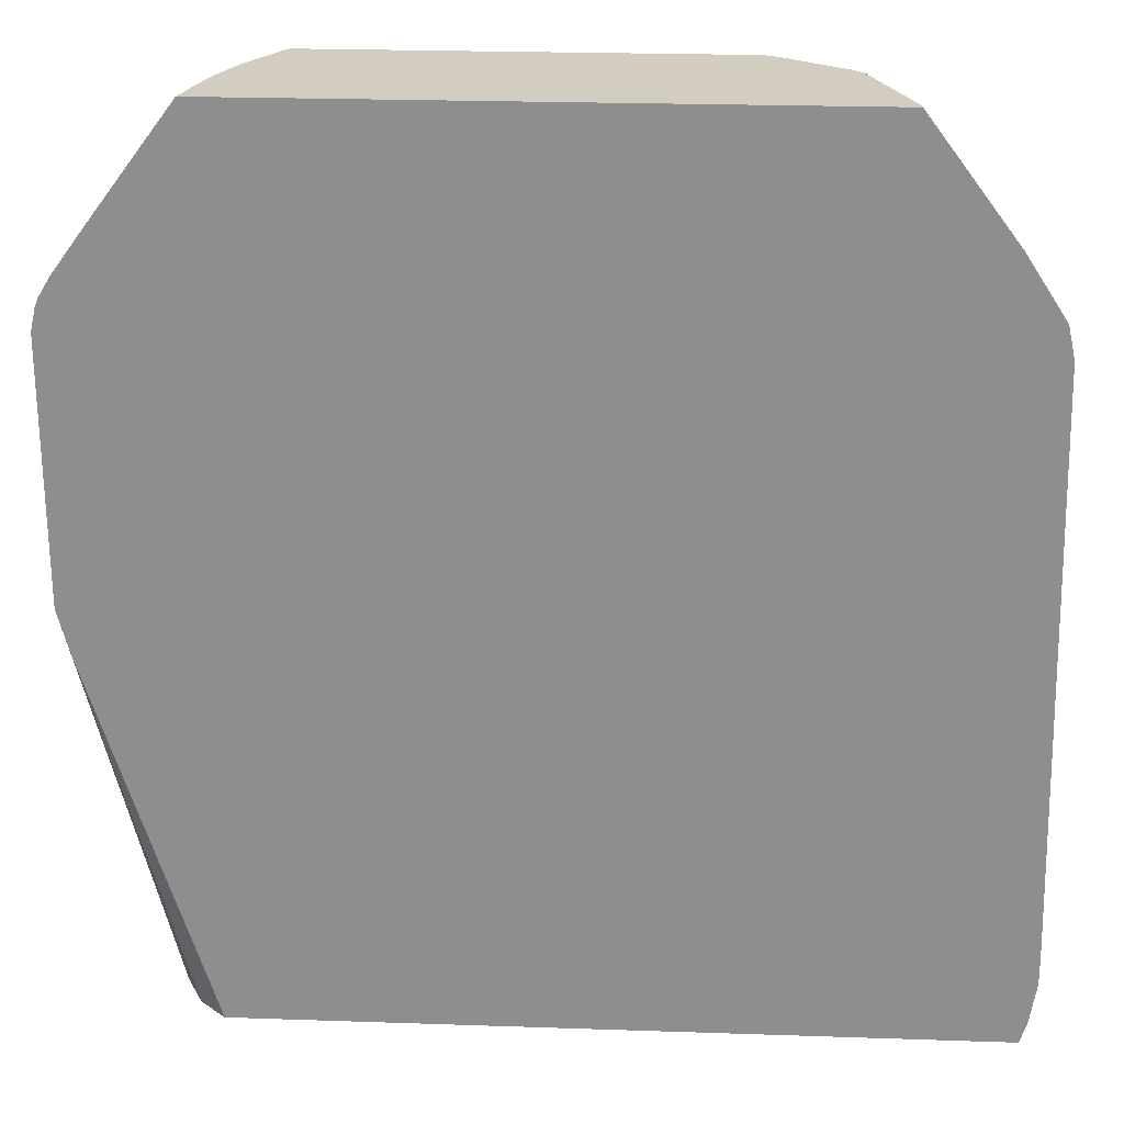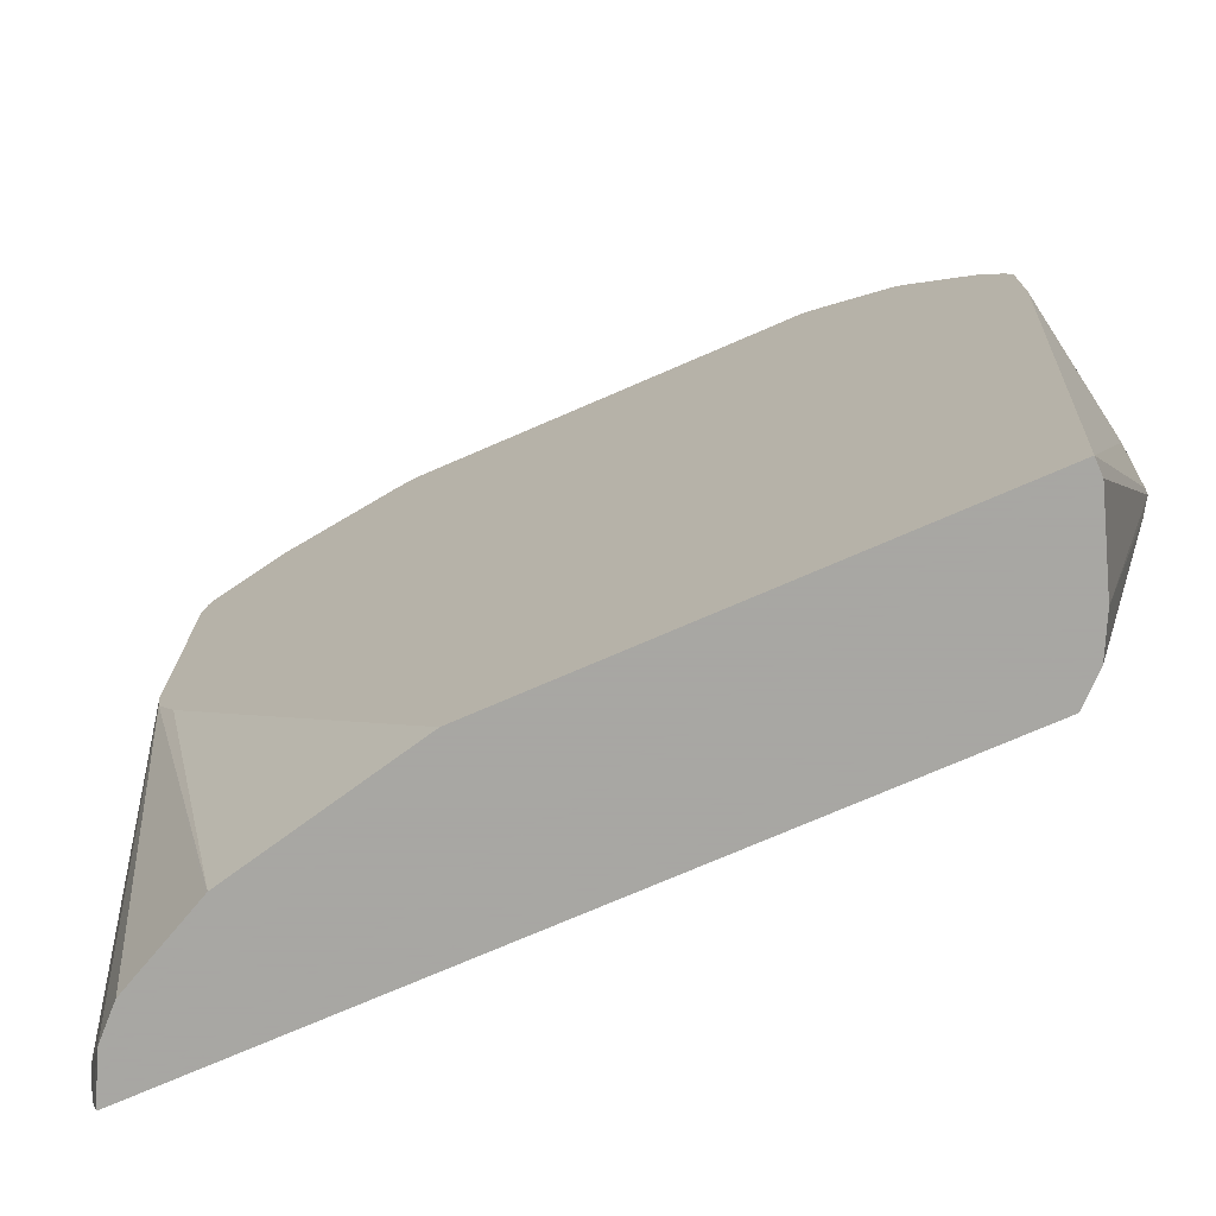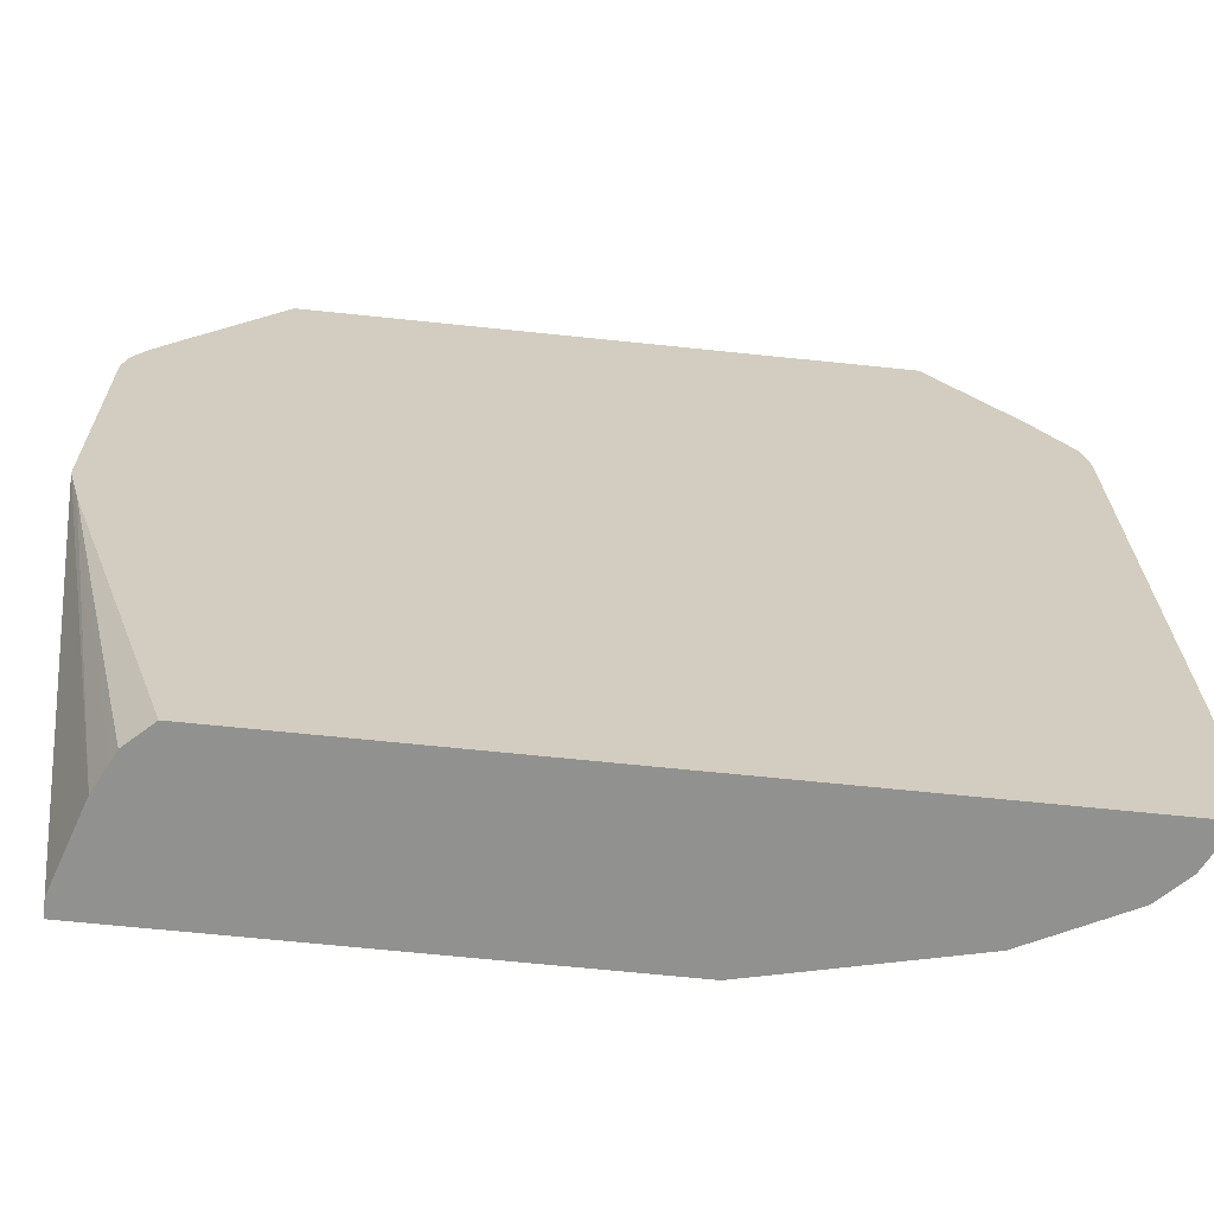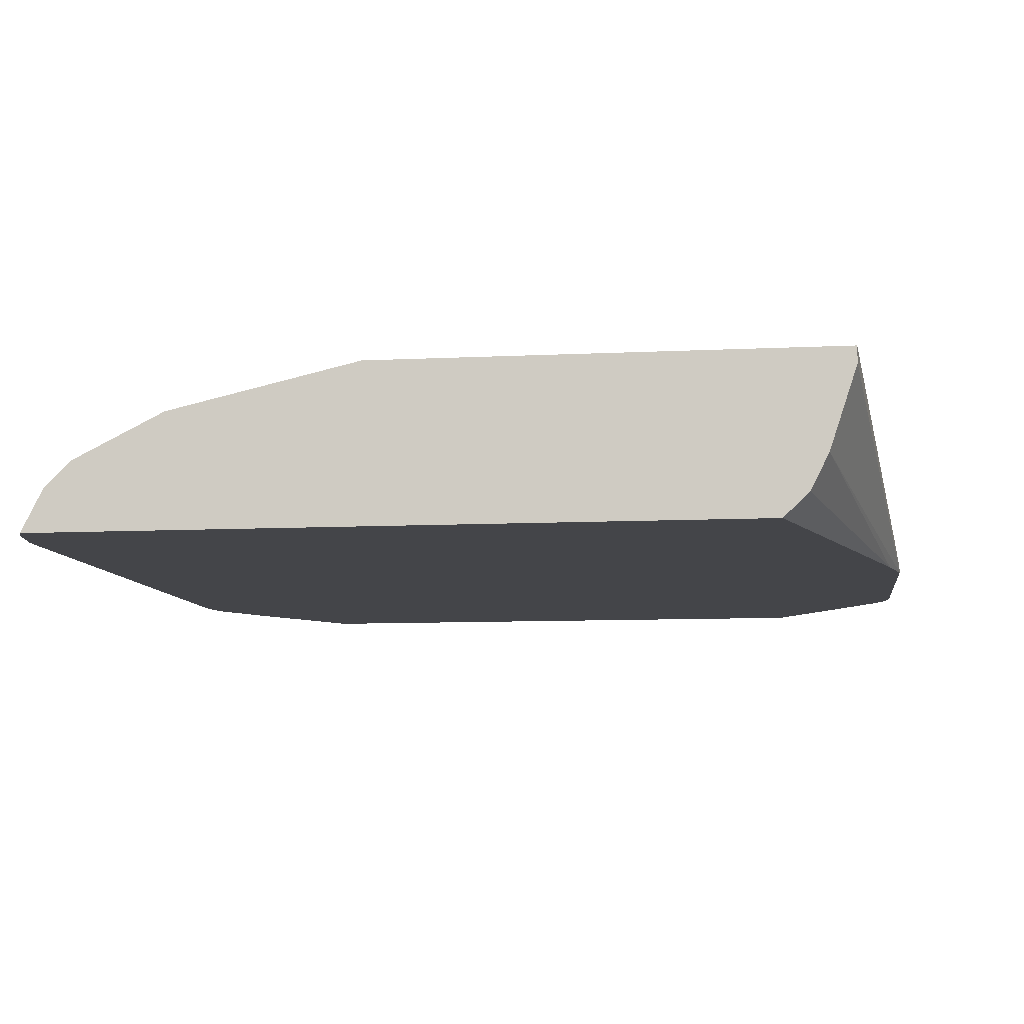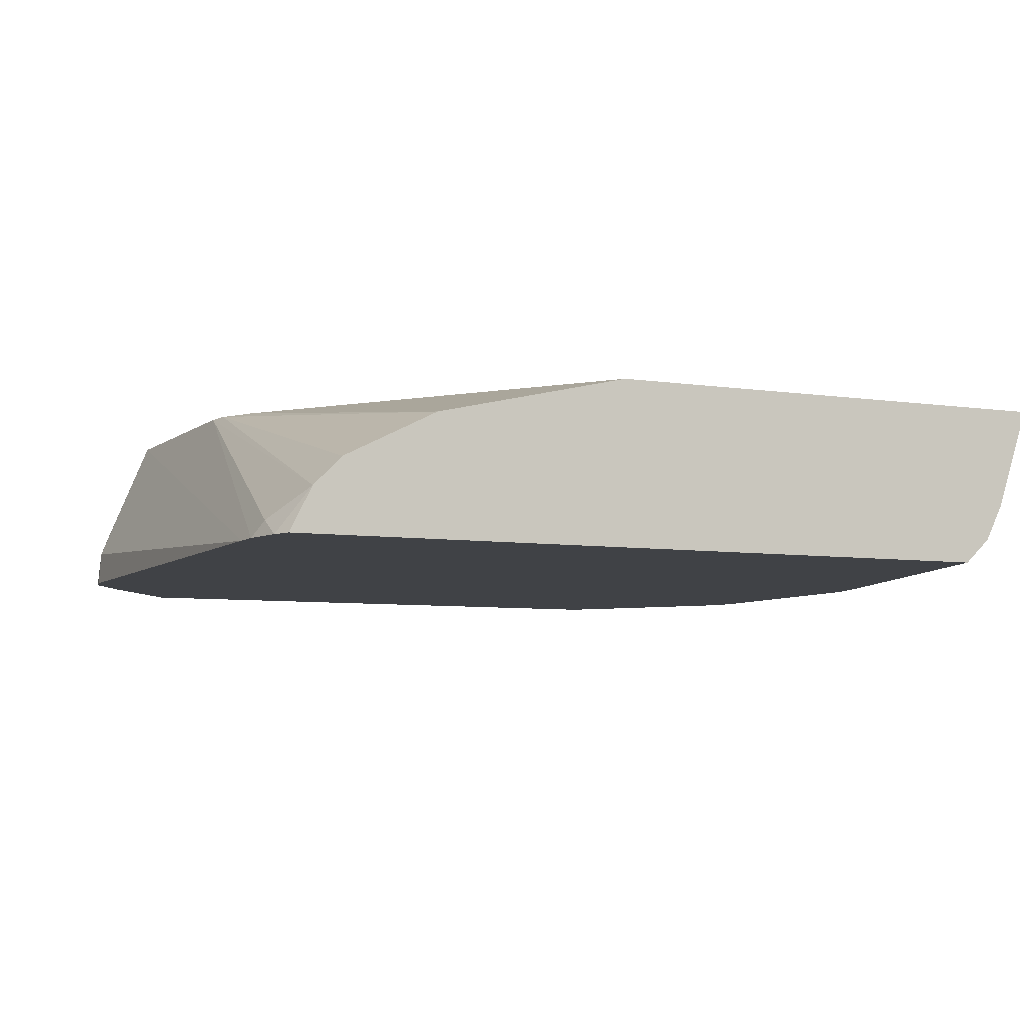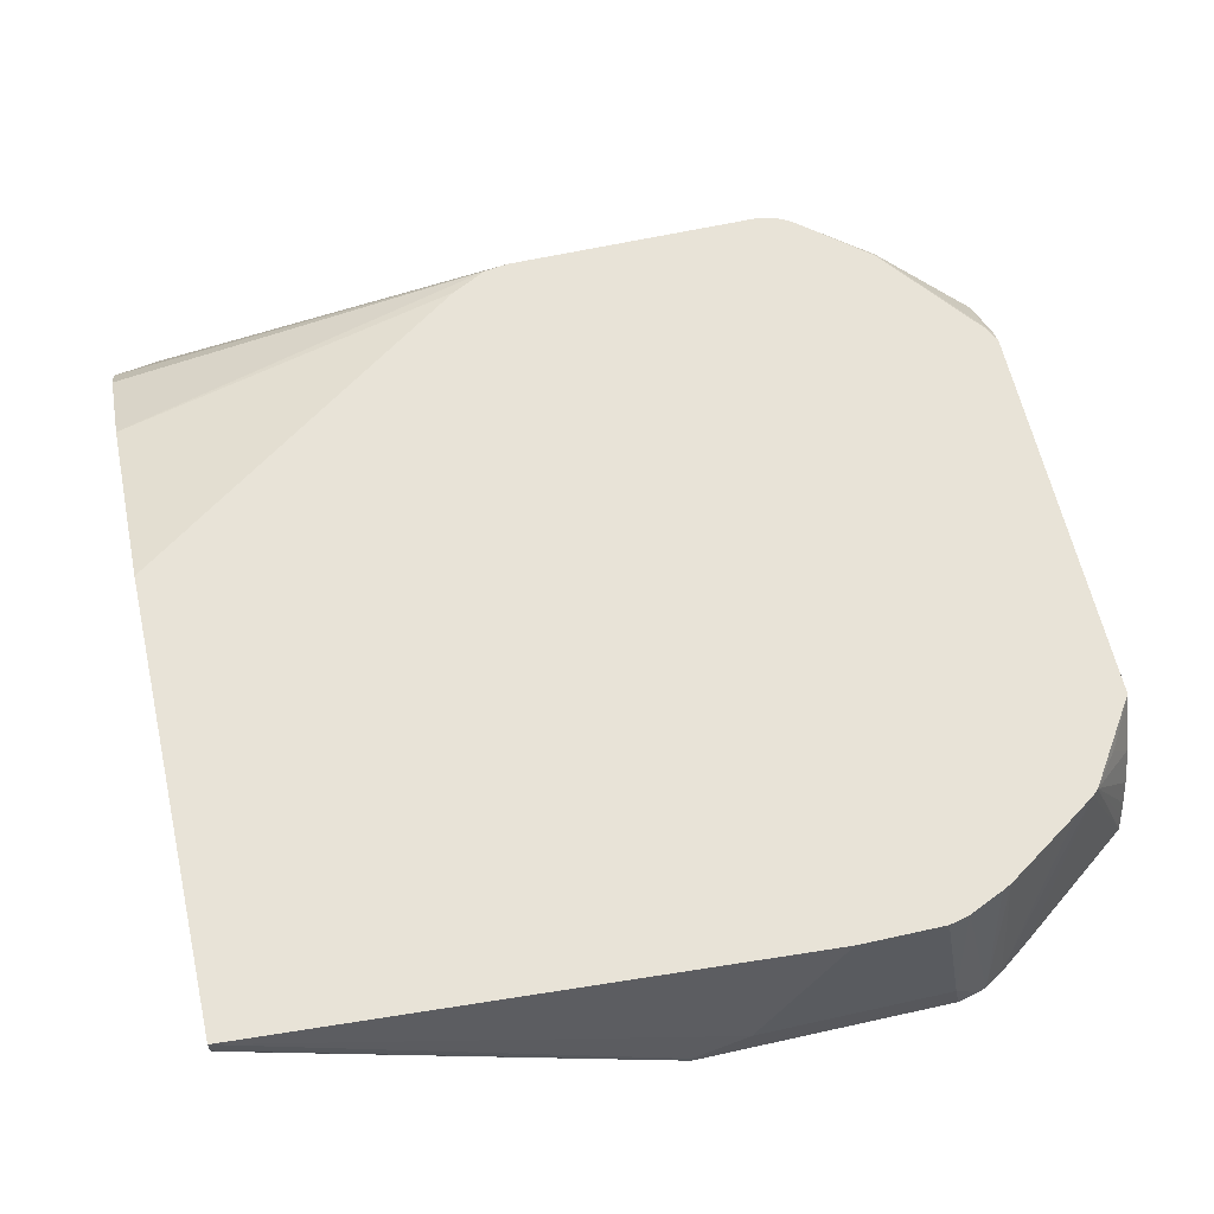
<metadata>
{"format":"obj","ext":"obj","renderer":"f3d","projection":"perspective","resolution":1024,"background":"white","views":[{"elev":24.5,"azim":-176.8,"up":"+Y"},{"elev":-74.4,"azim":23.4,"up":"+Y"},{"elev":-65.9,"azim":174.0,"up":"+Y"},{"elev":-9.0,"azim":7.5,"up":"+Z"},{"elev":-6.2,"azim":-25.4,"up":"+Z"},{"elev":61.5,"azim":77.2,"up":"+Z"}]}
</metadata>
<code>
v -0.2202 -0.4969 -0.04393
v -0.2047 -0.4969 -0.0132
v -0.225 -0.4825 -0.04393
v 0.3049 -0.4969 -0.04393
v -0.2245 -0.4622 -0.03301
v -0.1849 -0.4969 0.006611
v -0.1759 -0.2155 0.07153
v -0.1782 -0.1981 0.07153
v -0.23 -0.4513 -0.04393
v 0.387 -0.2334 -0.04393
v 0.3235 -0.4969 -0.02641
v -0.1717 -0.4969 0.01321
v -0.1623 -0.2416 0.07153
v -0.1205 -0.4969 0.0388
v -0.1188 -0.4969 0.03961
v -0.1782 -0.0121 0.07153
v -0.23 -0.4315 -0.04393
v 0.3962 -0.1981 -0.04393
v 0.3368 -0.4969 1.091e-05
v 0.3277 -0.4969 -0.01816
v 0.01986 -0.4969 0.07153
v -0.1752 0.001491 0.07153
v -0.2113 -0.01327 -0.0066
v -0.2179 -0.01982 -0.0198
v -0.22 -0.02202 -0.04393
v 0.3962 -0.01553 -0.04393
v 0.3962 -0.1981 -0.03961
v 0.3566 -0.4969 0.05942
v 0.3566 -0.4969 0.07153
v -0.1727 0.006635 0.07153
v -0.208 -0.005 -0.0099
v -0.2151 0.001369 -0.04393
v -0.2189 -0.01608 -0.04393
v 0.3927 -3.961e-05 -0.04393
v 0.3962 -0.01982 -0.0198
v 0.3962 -0.1585 -0.0198
v 0.3824 -0.09306 0.07153
v -0.1695 0.01209 0.07153
v -0.2047 0.006574 -0.0198
v -0.1849 0.04619 -0.03961
v -0.1863 0.04546 -0.04393
v 0.3905 0.005655 -0.04393
v 0.3824 -0.03194 0.07153
v 0.3788 -0.01743 0.07153
v -0.161 0.02237 0.07153
v -0.1287 0.06438 0.06933
v -0.1651 0.02635 0.05942
v -0.1651 0.04619 0.0198
v -0.1231 0.1287 -0.03961
v -0.1238 0.1287 -0.04393
v 0.3827 0.01864 -0.04393
v 0.3643 0.01423 0.07153
v 0.3665 0.009881 0.07153
v 0.3676 0.007676 0.07153
v -0.1266 0.06328 0.07153
v -0.04952 0.1238 0.06933
v -0.08857 0.1287 0.03778
v -0.09409 0.1287 0.03228
v 0.2992 0.1287 -0.04393
v 0.3643 0.04393 -0.04393
v 0.3178 0.08373 0.07153
v 0.3273 0.06977 0.07153
v 0.329 0.06714 0.07153
v -0.04732 0.1227 0.07153
v -0.03959 0.1287 0.06942
v -0.04628 0.1287 0.06609
v 0.2972 0.1287 -0.02964
v 0.3009 0.1286 -0.04393
v 0.3137 0.0882 0.07153
v -0.03536 0.1287 0.07153
v 0.2935 0.1287 -0.01553
v 0.2873 0.1287 0.004938
v 0.3103 0.09243 0.06603
v 0.2757 0.1287 0.03228
v 0.2872 0.1089 0.06438
v 0.2543 0.1278 0.07153
v 0.252 0.1287 0.07153
v 0.2536 0.1287 0.07044
f 39 48 40
f 39 47 48
f 46 56 57
f 38 45 46
f 35 44 43
f 38 46 47
f 40 48 49
f 42 53 54
f 41 49 50
f 42 51 52
f 42 52 53
f 42 54 44
f 45 55 46
f 35 42 44
f 46 55 56
f 40 49 41
f 35 37 36
f 24 33 25
f 34 42 35
f 18 28 19
f 46 57 58
f 22 30 23
f 23 31 32
f 23 32 24
f 23 30 31
f 24 32 33
f 26 34 35
f 27 36 29
f 29 36 37
f 30 38 31
f 31 39 32
f 31 38 39
f 32 39 40
f 32 40 41
f 35 43 37
f 46 58 47
f 61 68 69
f 47 49 48
f 59 67 68
f 60 68 61
f 64 70 65
f 67 71 69
f 67 69 68
f 69 71 72
f 69 72 73
f 69 73 74
f 69 74 75
f 69 75 76
f 72 74 73
f 74 78 75
f 75 78 76
f 76 78 77
f 18 29 28
f 56 66 57
f 56 65 66
f 56 64 65
f 55 64 56
f 49 58 57
f 49 57 66
f 49 66 65
f 49 65 70
f 49 70 77
f 49 77 78
f 49 78 74
f 47 58 49
f 49 74 72
f 49 71 67
f 49 67 59
f 49 59 50
f 51 60 61
f 51 61 62
f 51 62 63
f 51 63 52
f 49 72 71
f 18 27 29
f 38 47 39
f 18 35 36
f 1 20 19
f 1 19 28
f 1 28 29
f 1 29 21
f 1 21 15
f 1 15 14
f 1 14 12
f 1 12 6
f 1 6 2
f 2 5 3
f 2 6 7
f 2 7 8
f 2 8 5
f 3 5 9
f 4 10 11
f 1 11 20
f 1 4 11
f 1 10 4
f 1 18 10
f 18 36 27
f 1 2 3
f 1 9 17
f 1 17 25
f 1 25 33
f 1 33 32
f 1 32 41
f 5 8 9
f 1 41 50
f 1 59 68
f 1 68 60
f 1 60 51
f 1 51 42
f 1 42 34
f 1 34 26
f 1 26 18
f 1 50 59
f 6 12 7
f 1 3 9
f 7 21 29
f 7 22 16
f 7 16 8
f 7 12 14
f 7 14 15
f 7 15 13
f 8 16 17
f 8 17 9
f 7 30 22
f 10 18 19
f 10 20 11
f 13 15 21
f 16 22 23
f 16 23 24
f 16 24 17
f 17 24 25
f 7 13 21
f 10 19 20
f 7 38 30
f 18 26 35
f 7 55 45
f 7 45 38
f 7 29 37
f 7 43 44
f 7 44 54
f 7 54 53
f 7 53 52
f 7 52 63
f 7 63 62
f 7 37 43
f 7 61 69
f 7 69 76
f 7 76 77
f 7 77 70
f 7 70 64
f 7 64 55
f 7 62 61

</code>
